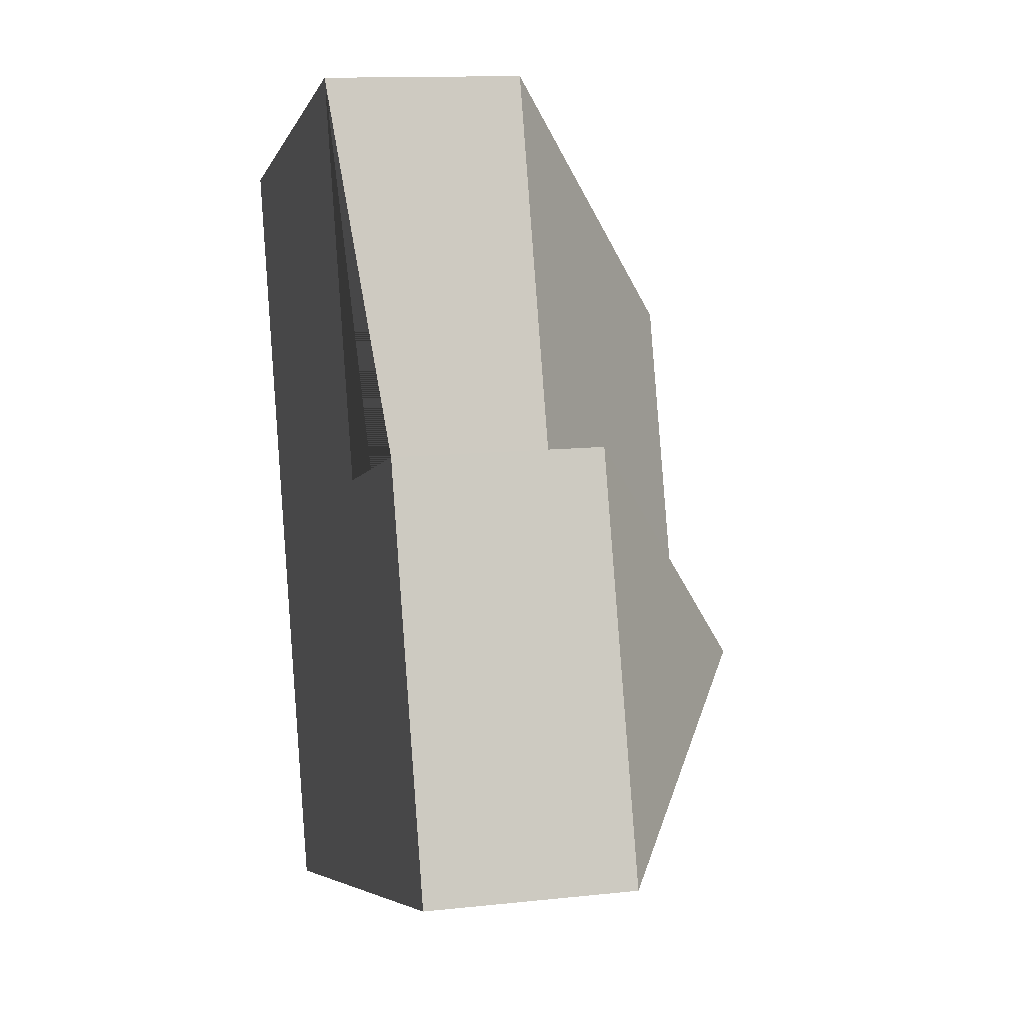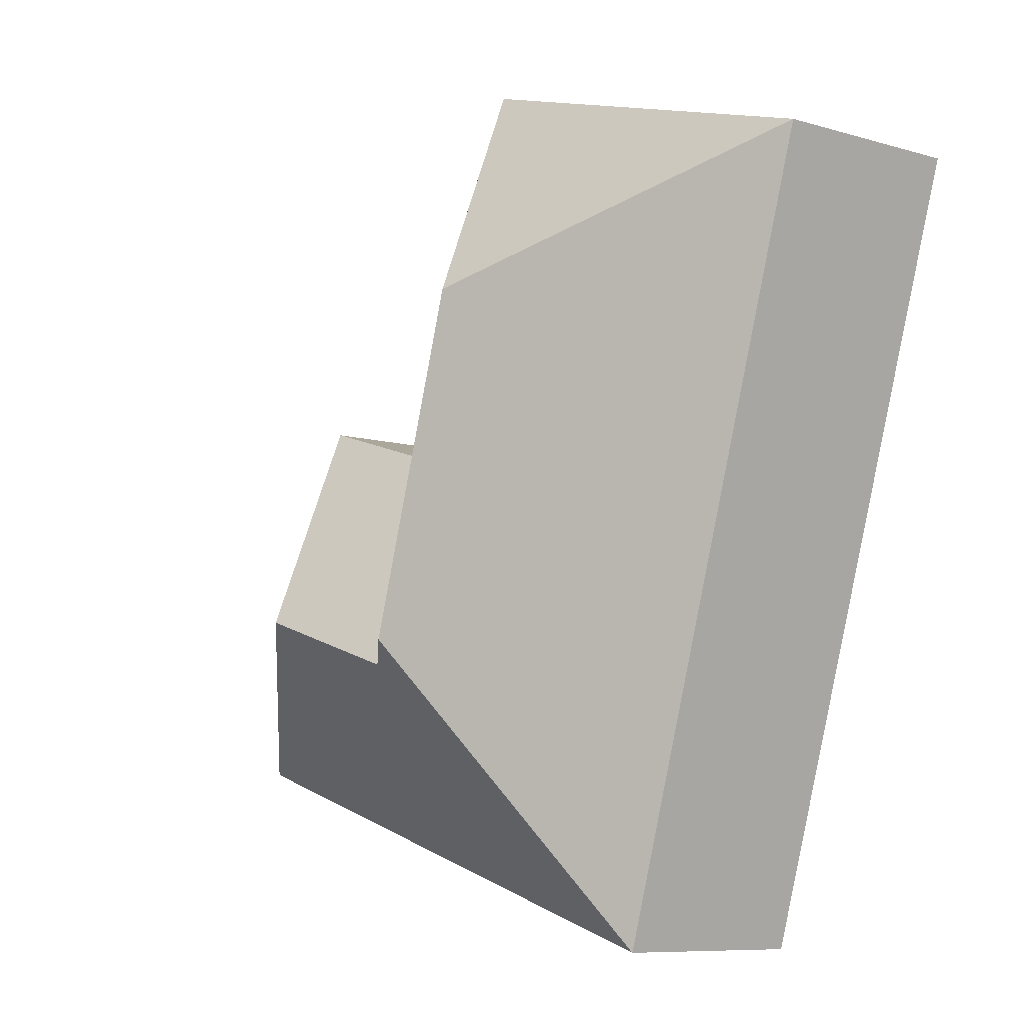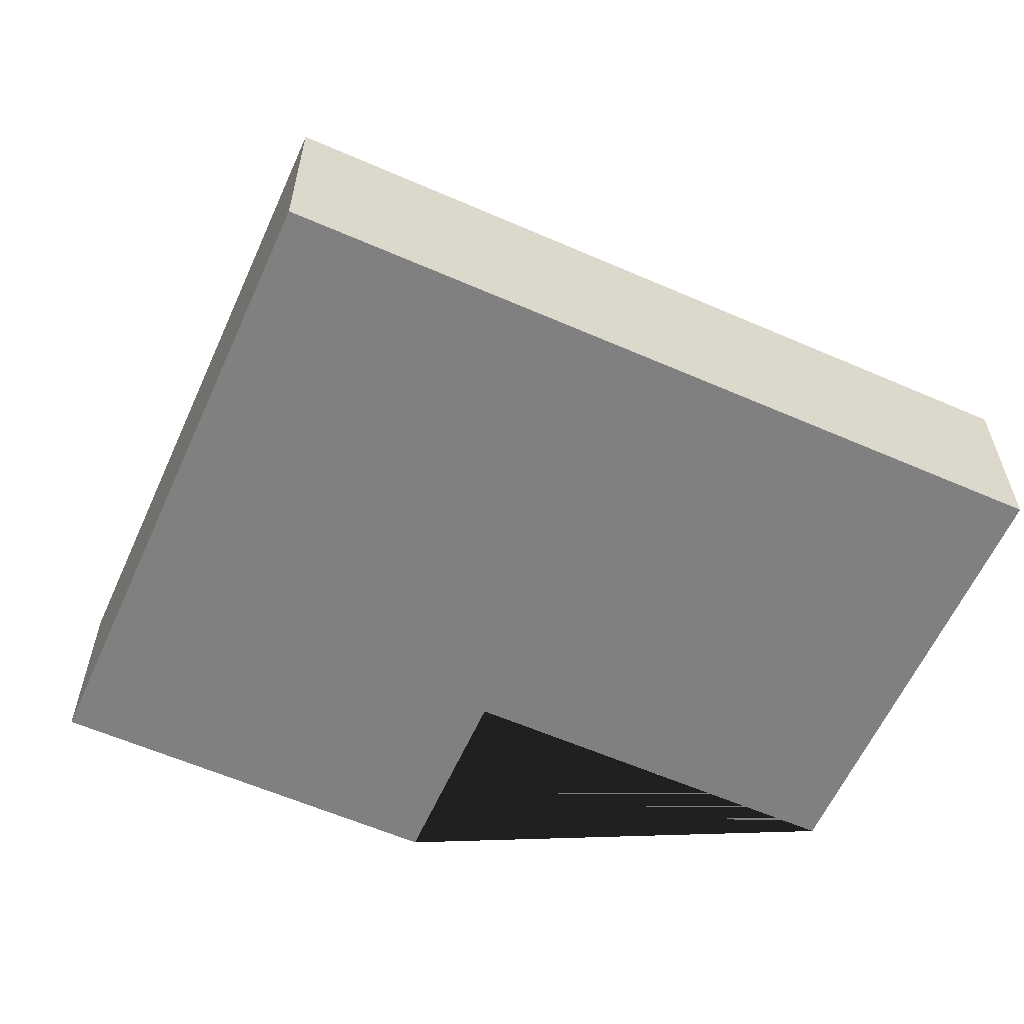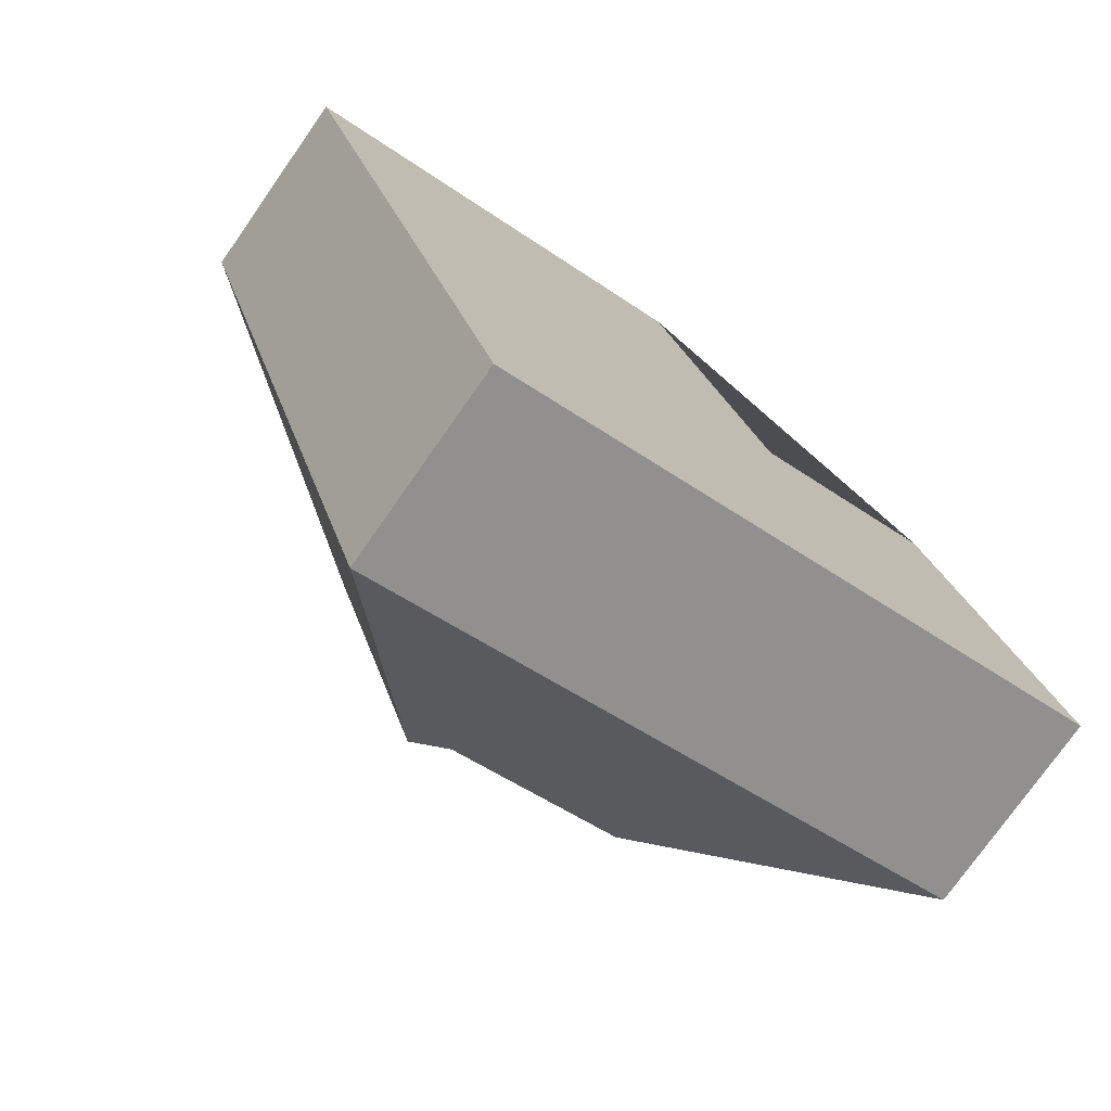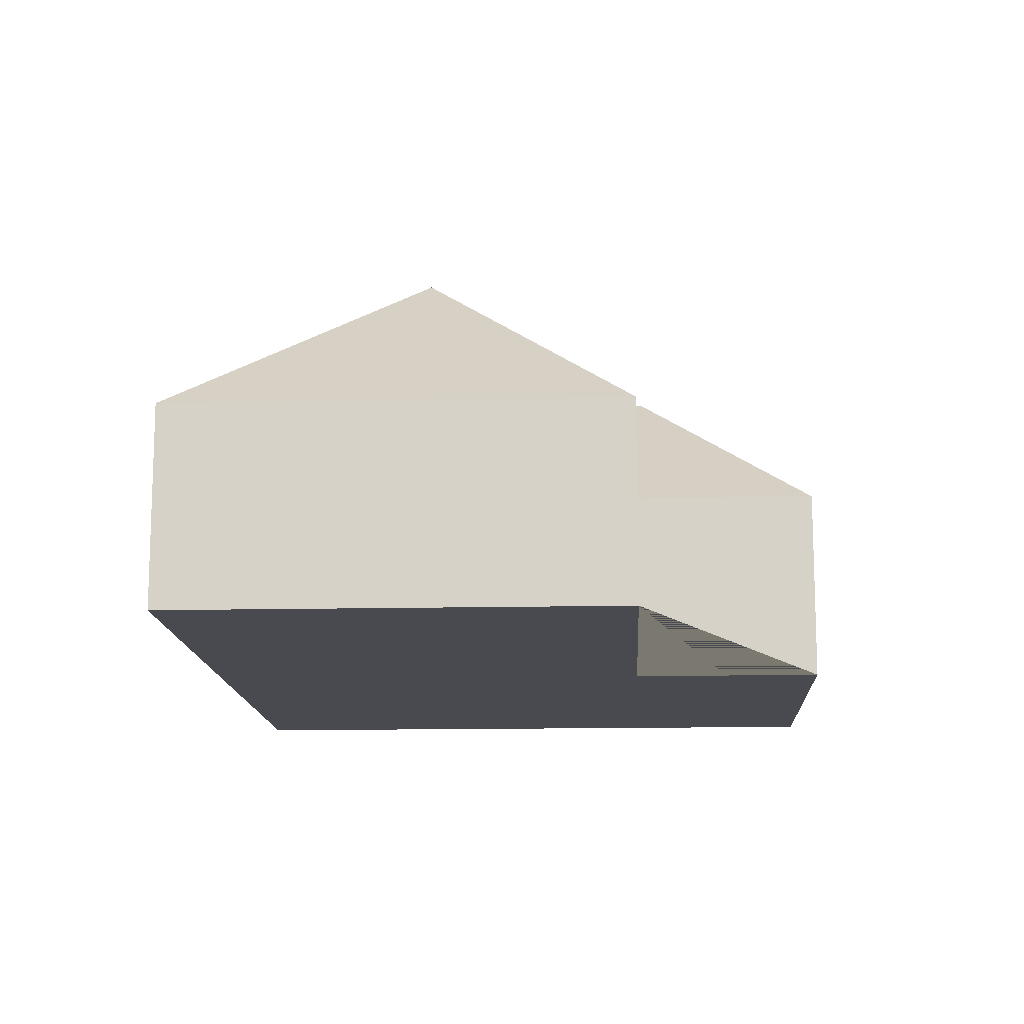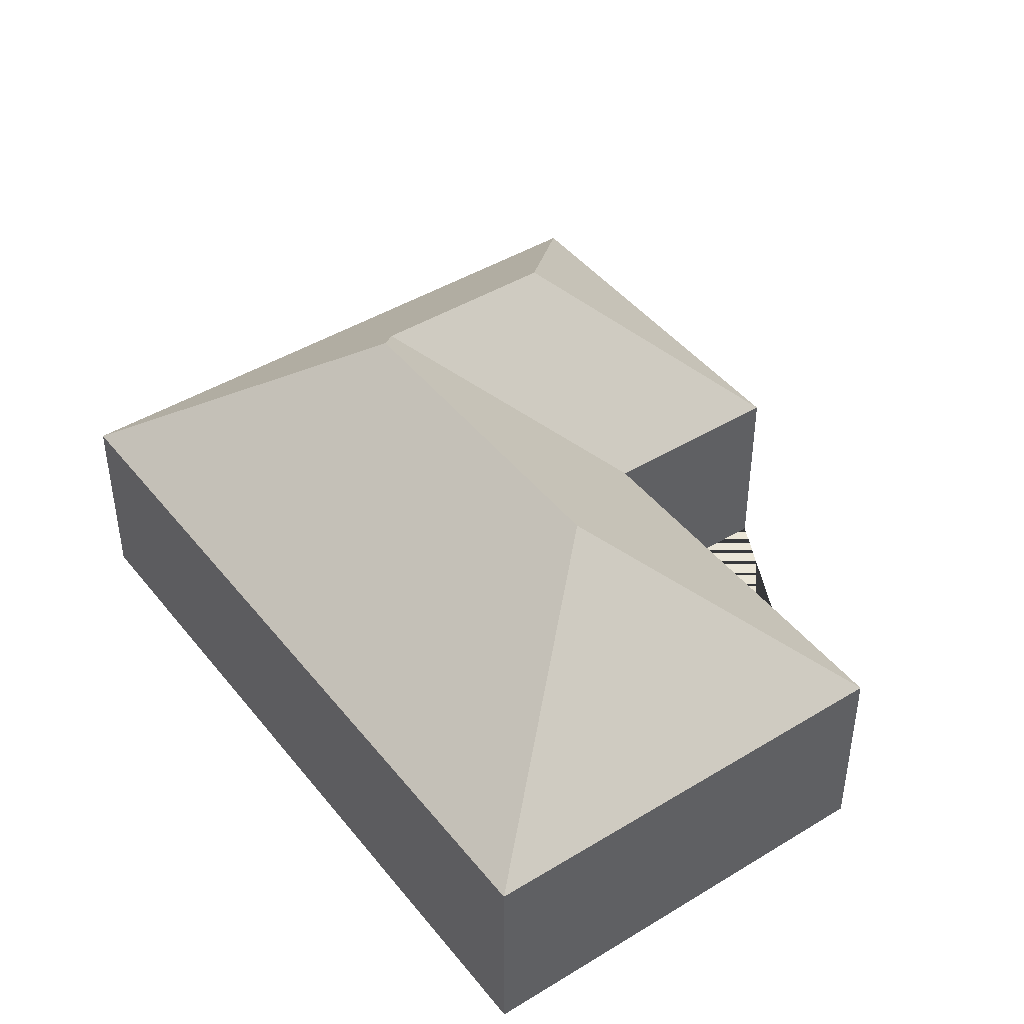
<metadata>
{"format":"obj","ext":"obj","renderer":"f3d","projection":"perspective","resolution":1024,"background":"white","views":[{"elev":12.3,"azim":75.4,"up":"+Z"},{"elev":-8.7,"azim":-128.5,"up":"+Z"},{"elev":-60.0,"azim":-131.1,"up":"+Y"},{"elev":-75.6,"azim":-35.0,"up":"+Z"},{"elev":-13.5,"azim":-14.2,"up":"+Y"},{"elev":44.1,"azim":-52.6,"up":"+Y"}]}
</metadata>
<code>
o CG10_500_044068_0042
v 179.3 75 -17.25
v 16.04 75 -67.19
v 126.8 144.9 -117.5
v 293.8 75 -139.3
v 223.5 75 -161
v 165.1 145 -242.6
v 248.1 136.4 -228.9
v 178 136.2 -250.5
v 338.3 75 -284.7
v 104.4 75 -356.2
v 179.3 0 -17.25
v 16.04 0 -67.19
v 104.4 0 -356.2
v 338.3 0 -284.7
v 293.8 0 -139.3
v 223.5 0 -161
f 1 3 2
f 2 3 6 10
f 10 9 7 8 6
f 5 8 6 3 1
f 4 5 8 7
f 4 9 7
f 11 12 13 14 15 16
f 1 11 12 2
f 2 12 13 10
f 10 13 14 9
f 9 14 15 4
f 4 15 16 5
f 5 16 11 1

</code>
